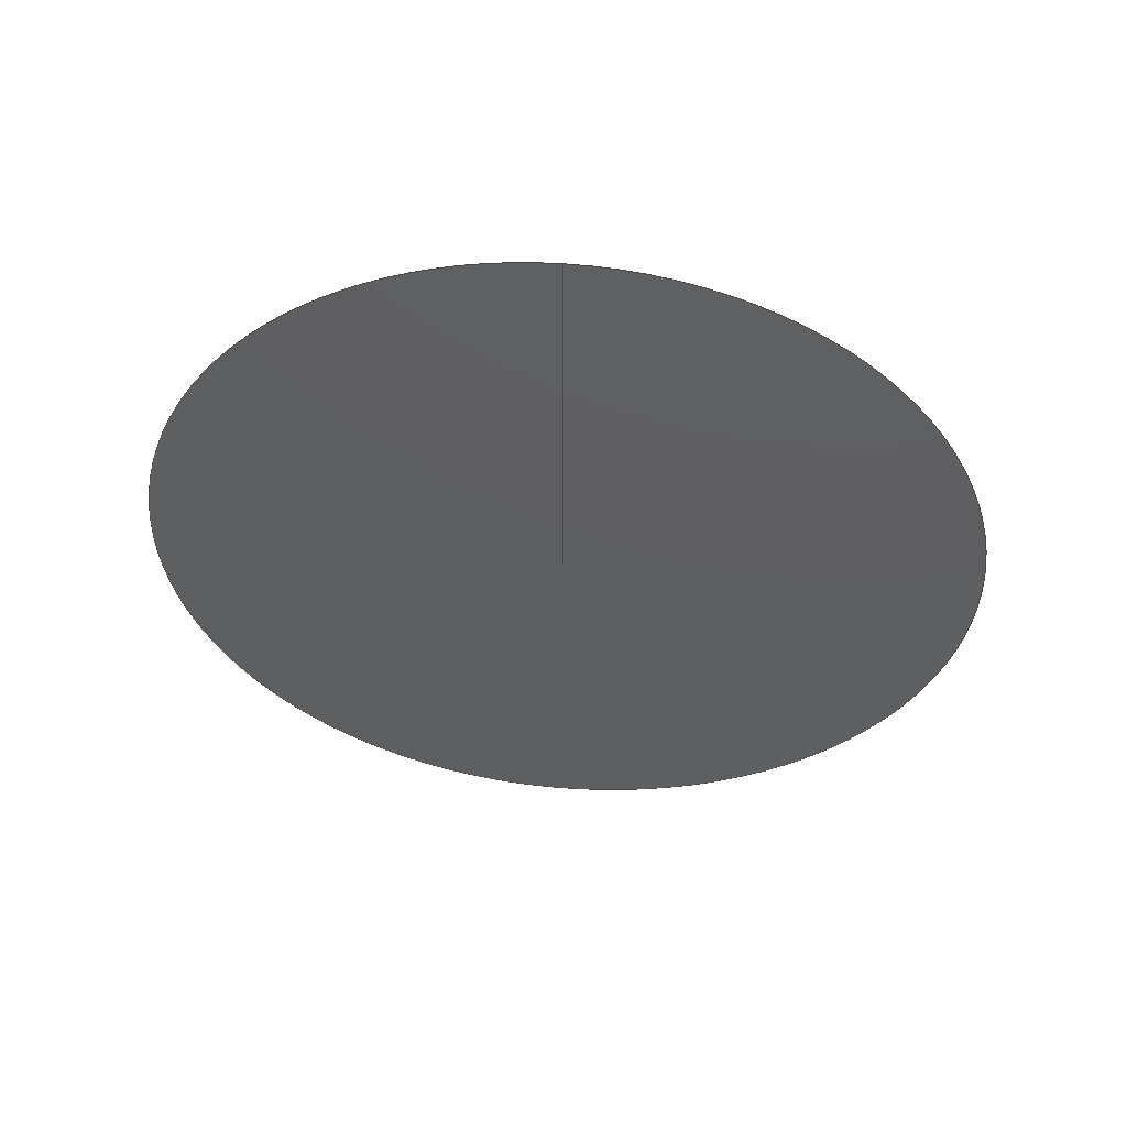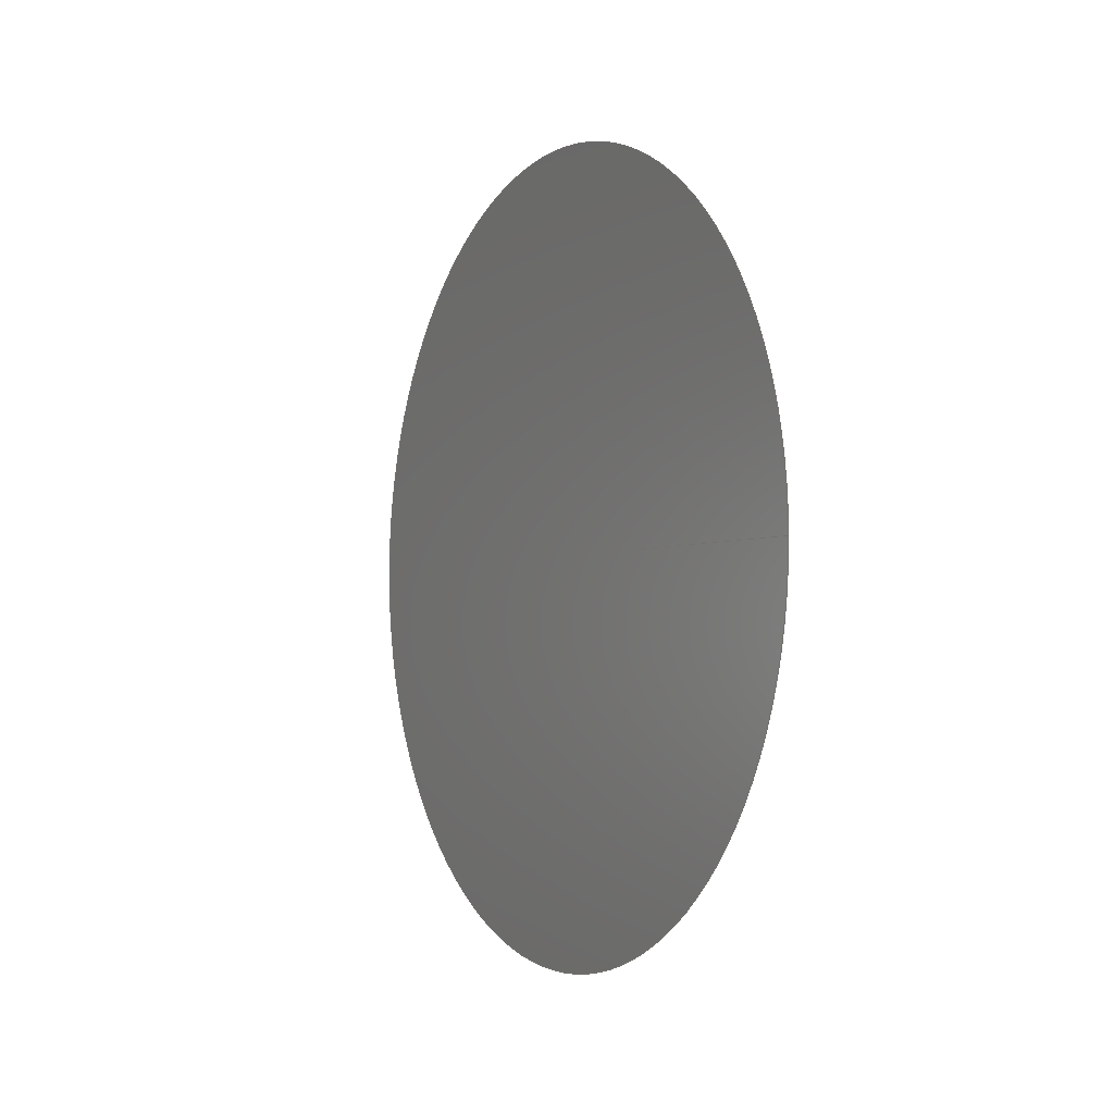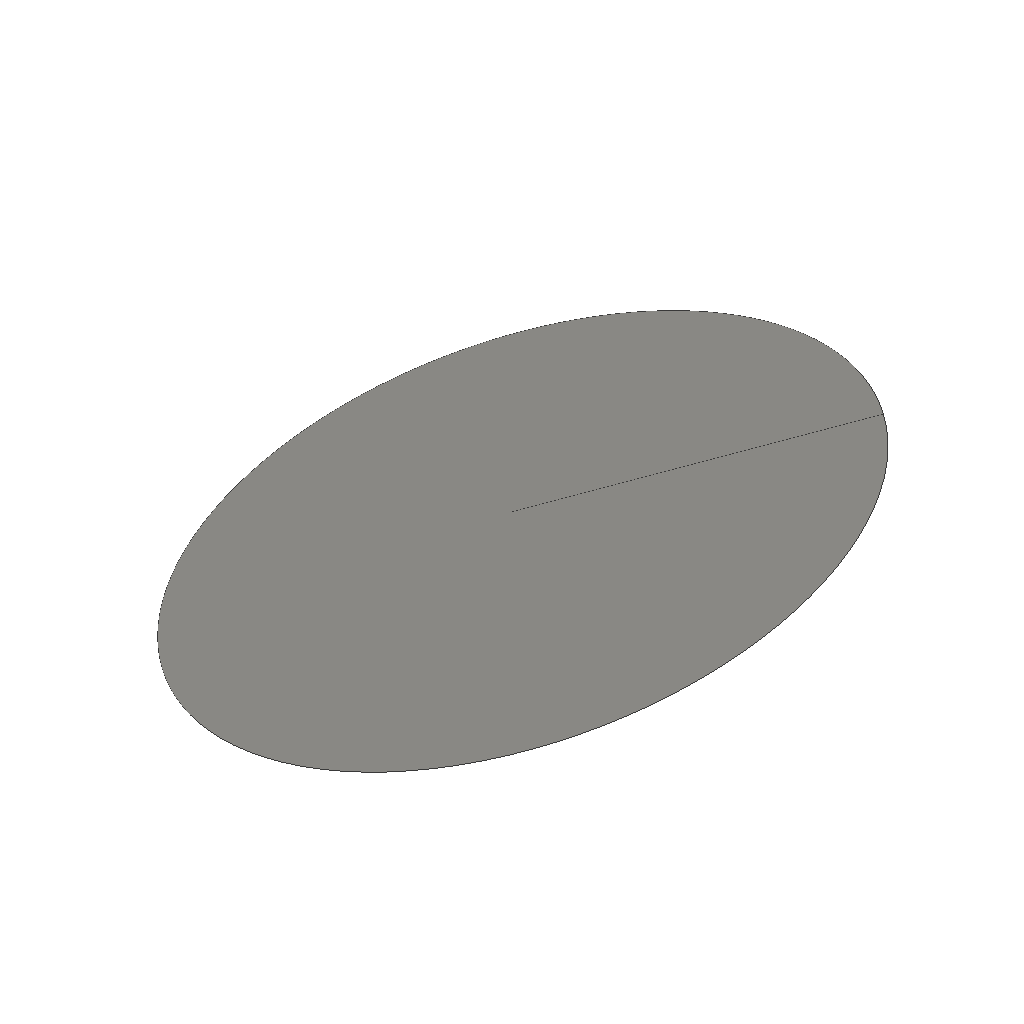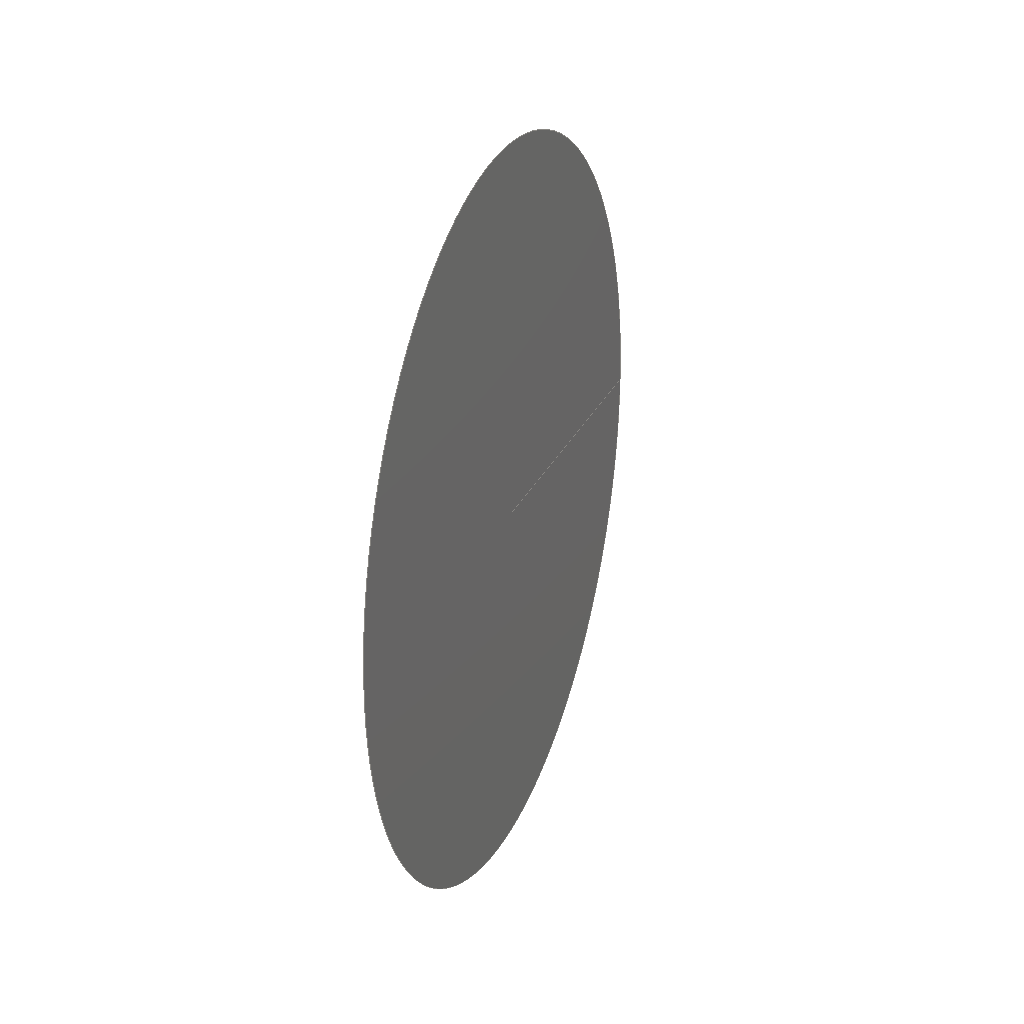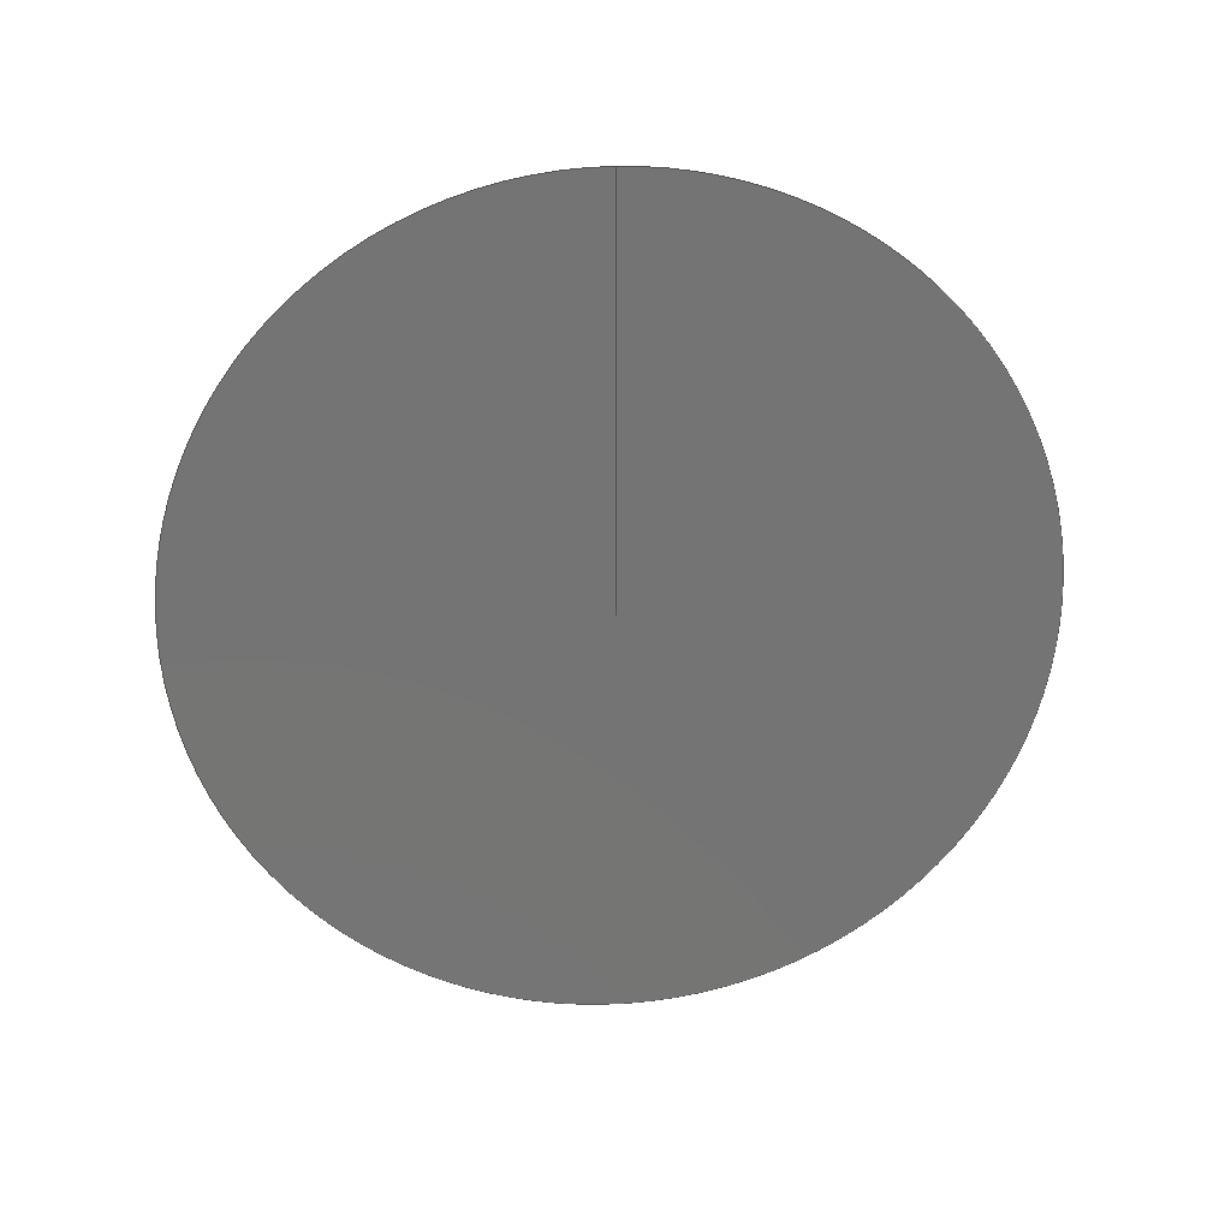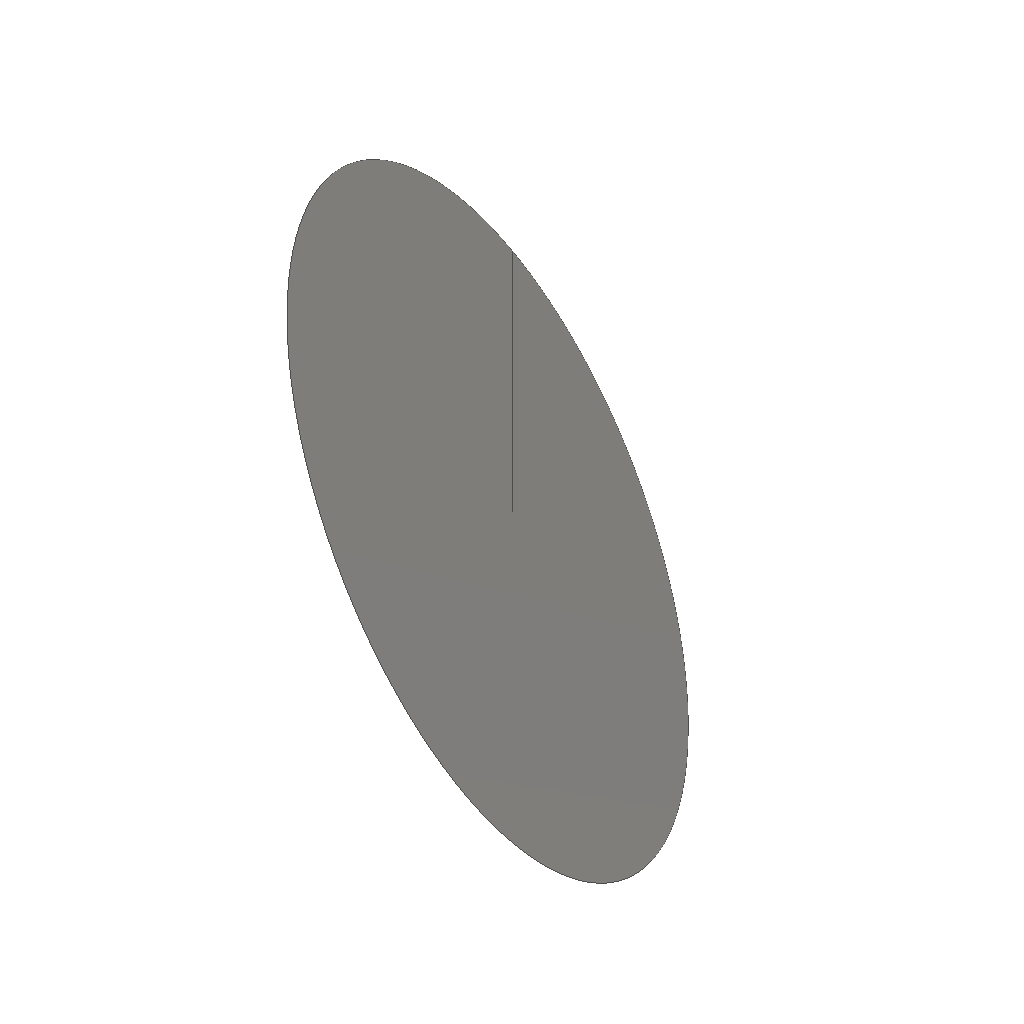
<metadata>
{"format":"iges","ext":"igs","renderer":"f3d","projection":"perspective","resolution":1024,"background":"white","views":[{"elev":51.9,"azim":95.0,"up":"+Y"},{"elev":-2.8,"azim":151.8,"up":"+Z"},{"elev":-57.1,"azim":107.4,"up":"+Z"},{"elev":25.5,"azim":19.3,"up":"+Z"},{"elev":23.5,"azim":-94.7,"up":"+Y"},{"elev":-39.4,"azim":-148.7,"up":"+Y"}]}
</metadata>
<code>

IGES obtained from Nurbs toolbox.
See <http://octave.sourceforge.net/nurbs/>.

1H,,1H;,13HNurbs toolbox,
44Hphotocathode_200kV_optim_vacuumchamber_2igs,12HOctave Nurbs,
8Hnrb2iges,32,75,6,75,15,17HNurbs from Octave,1,6,1HM,1000,1,
10H20190.1,1e-06,1e+04,12HJacopo Corno,19HGSCE - TU Darmstadt,3,
0;
     128       1       0       0       0       0       0       0       0
     128       0       0      15       0                               0
128,8,1,2,1,0,0,0,0,0,0,0,0,0.25,             1
0.25,0.5,0.5,0.75,0.75,1,1,        1
1,0,0,1,1,1,0.7071,        1
1,0.7071,1,0.7071,1,0.7071,1,        1
1,0.7071,1,0.7071,1,0.7071,1,        1
0.7071,1,0.373,0,0,0.373,0,        1
0,0.373,0,0,0.373,0,0,        1
0.373,0,0,0.373,-0,0,0.373,       1
-0,0,0.373,-0,0,0.373,               1
-0,0,0.373,0.112,-0,0.373,               1
0.112,0.112,0.373,0,0.112,0.373,-0.112,       1
0.112,0.373,-0.112,0,0.373,-0.112,               1
-0.112,0.373,-0,-0.112,0.373,0.112,              1
-0.112,0.373,0.112,-0,0,1,               1
0,1,0,0;                                                 1
      4S      5G      2D     15P
</code>
